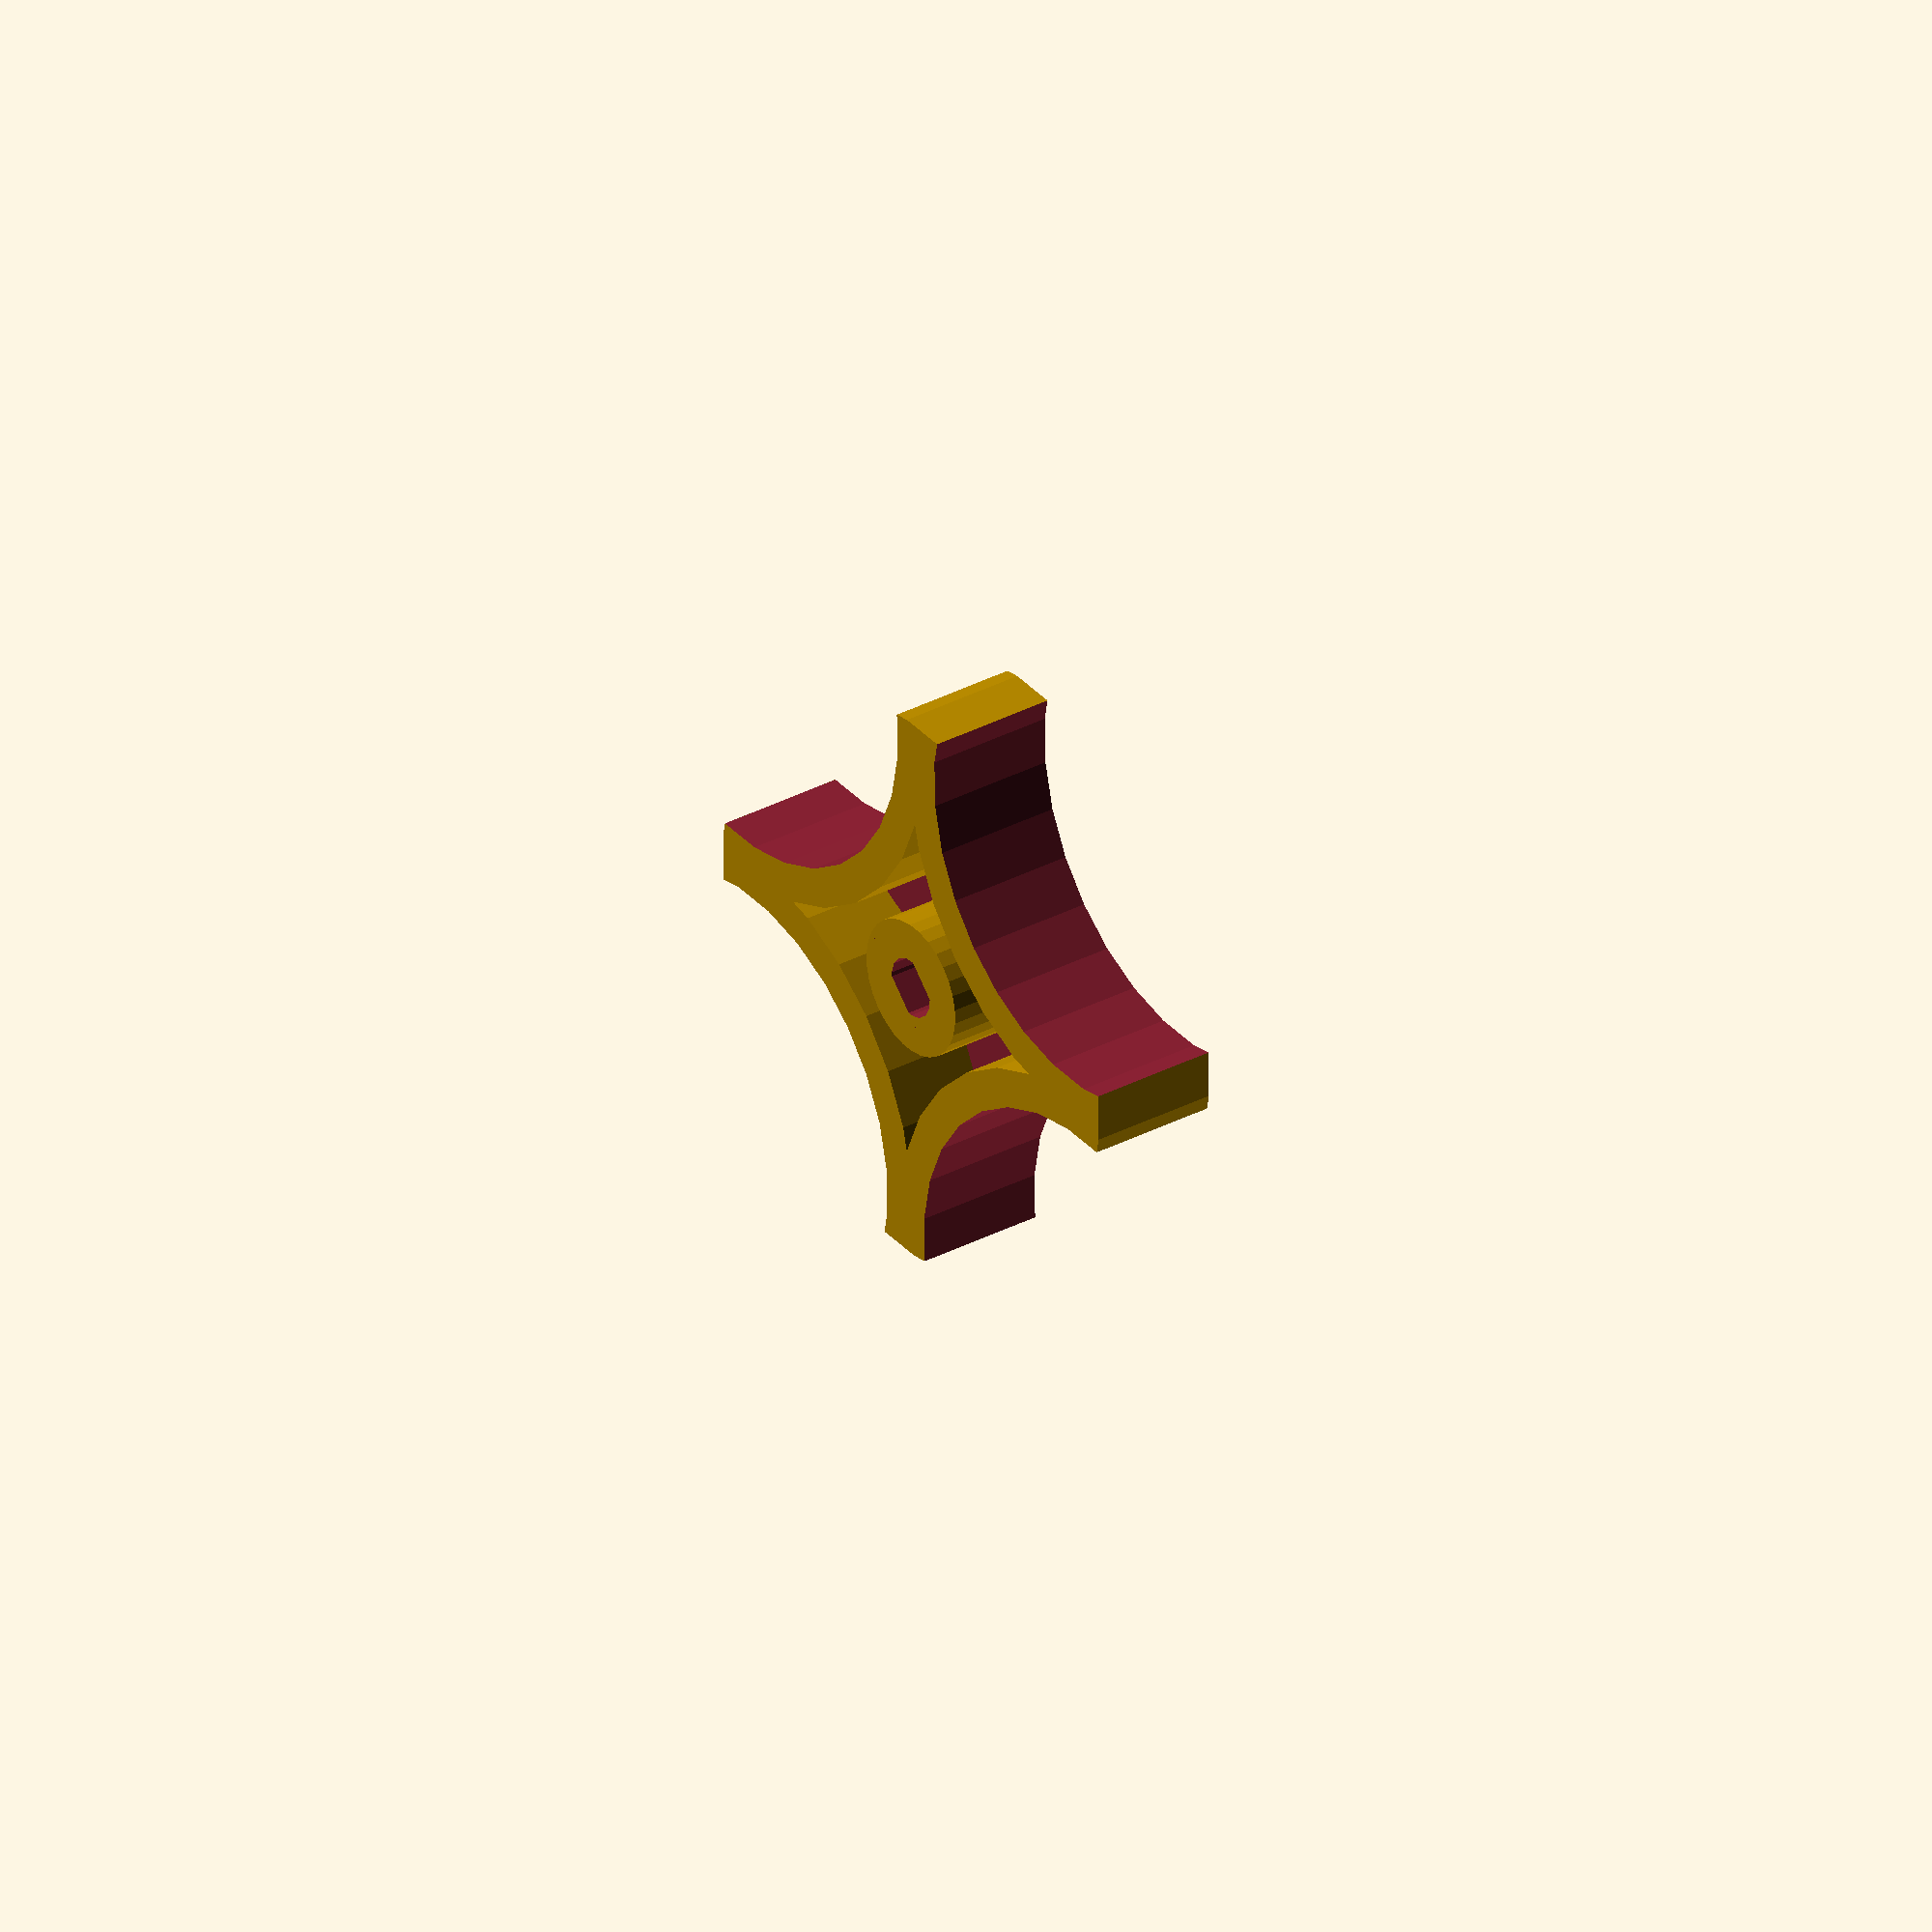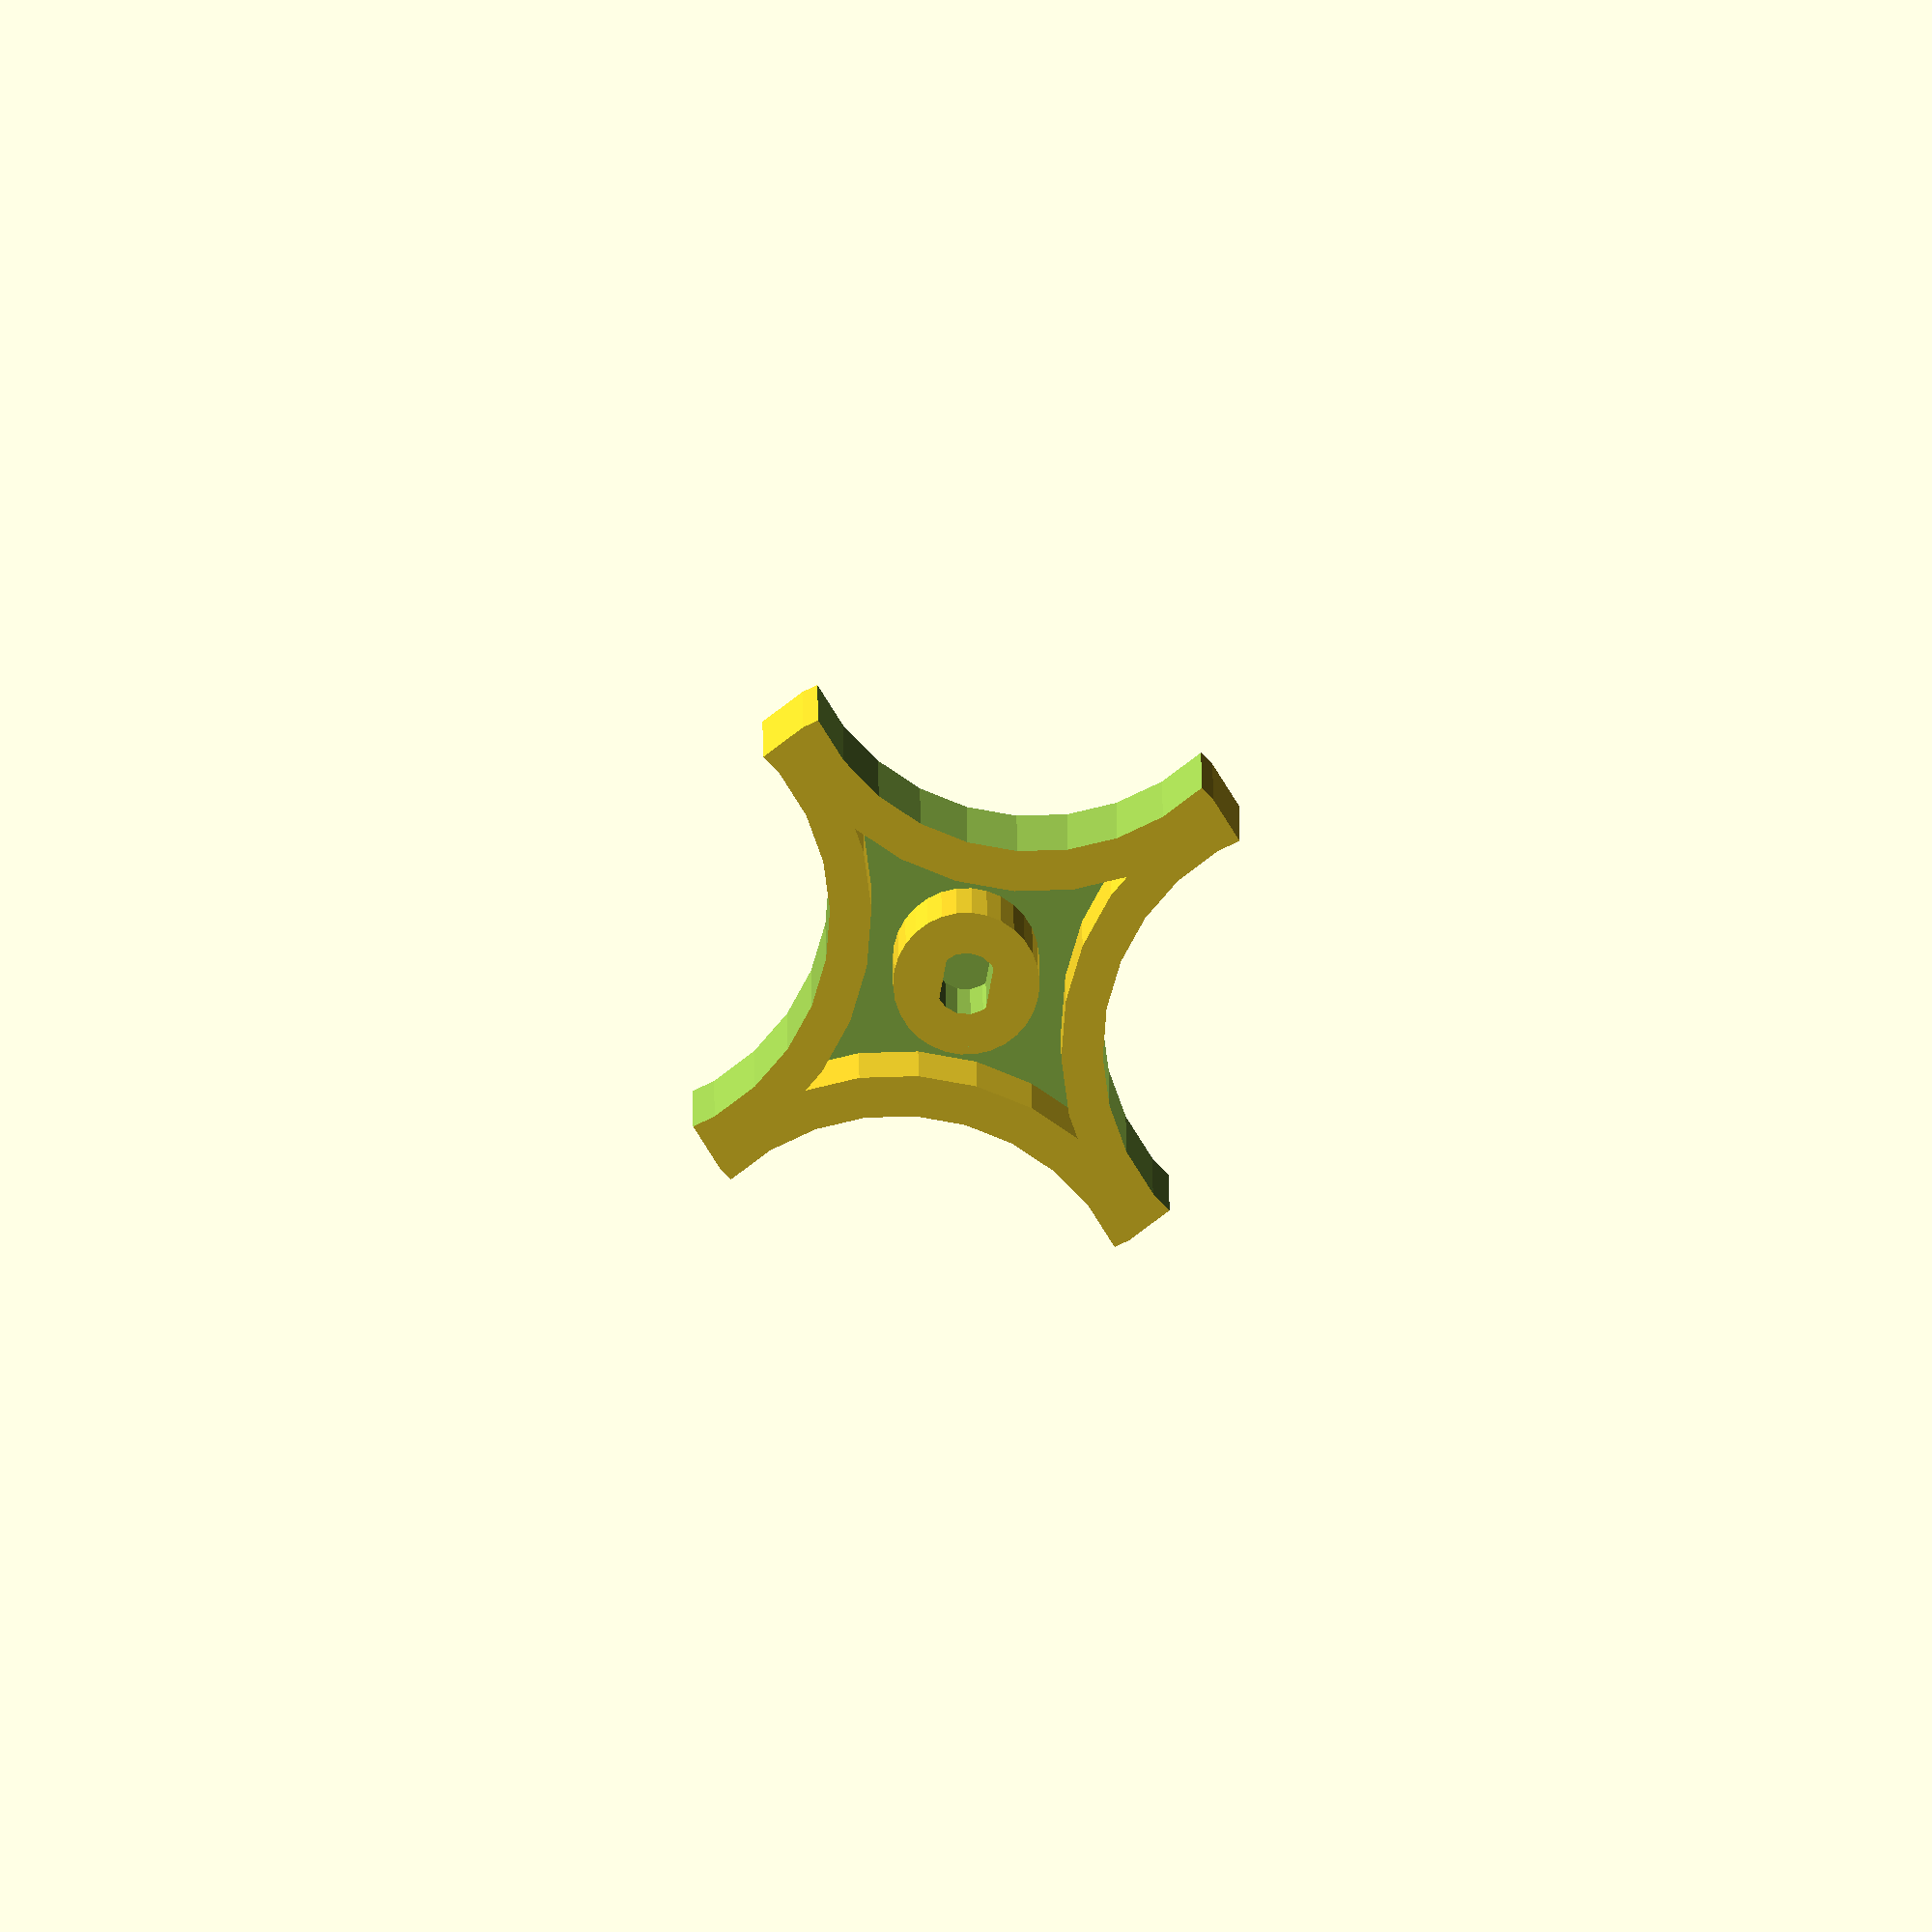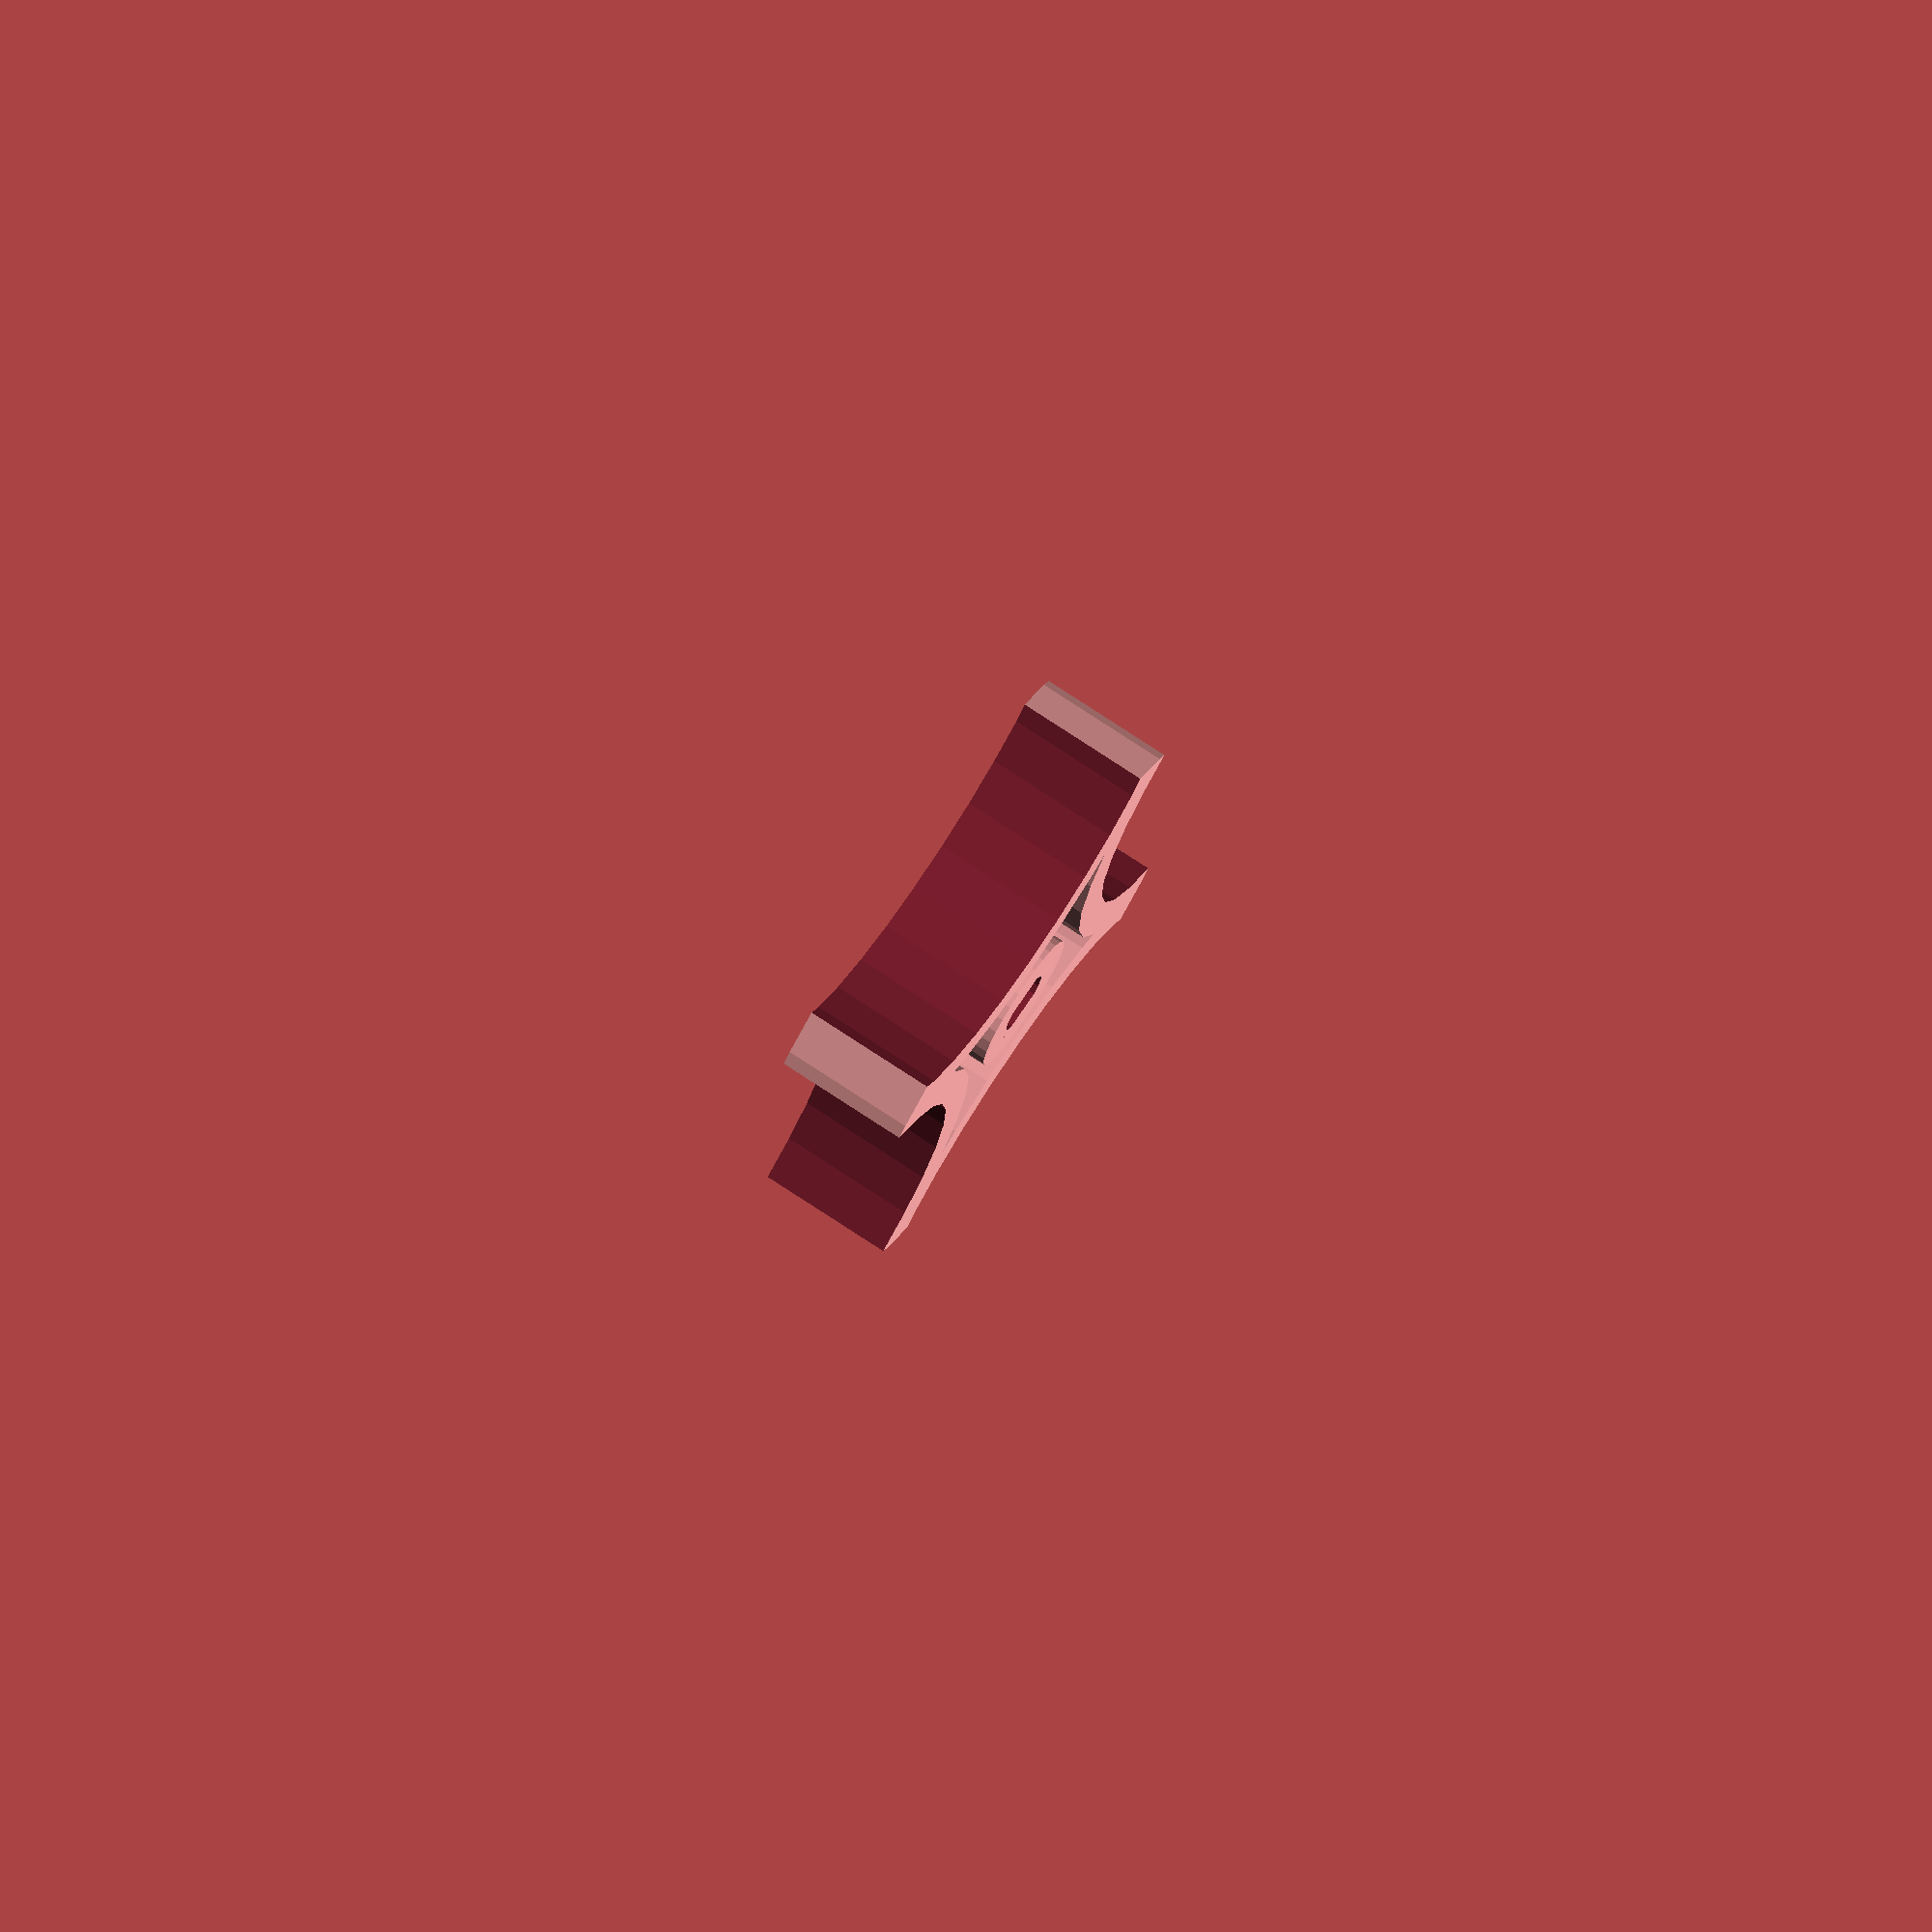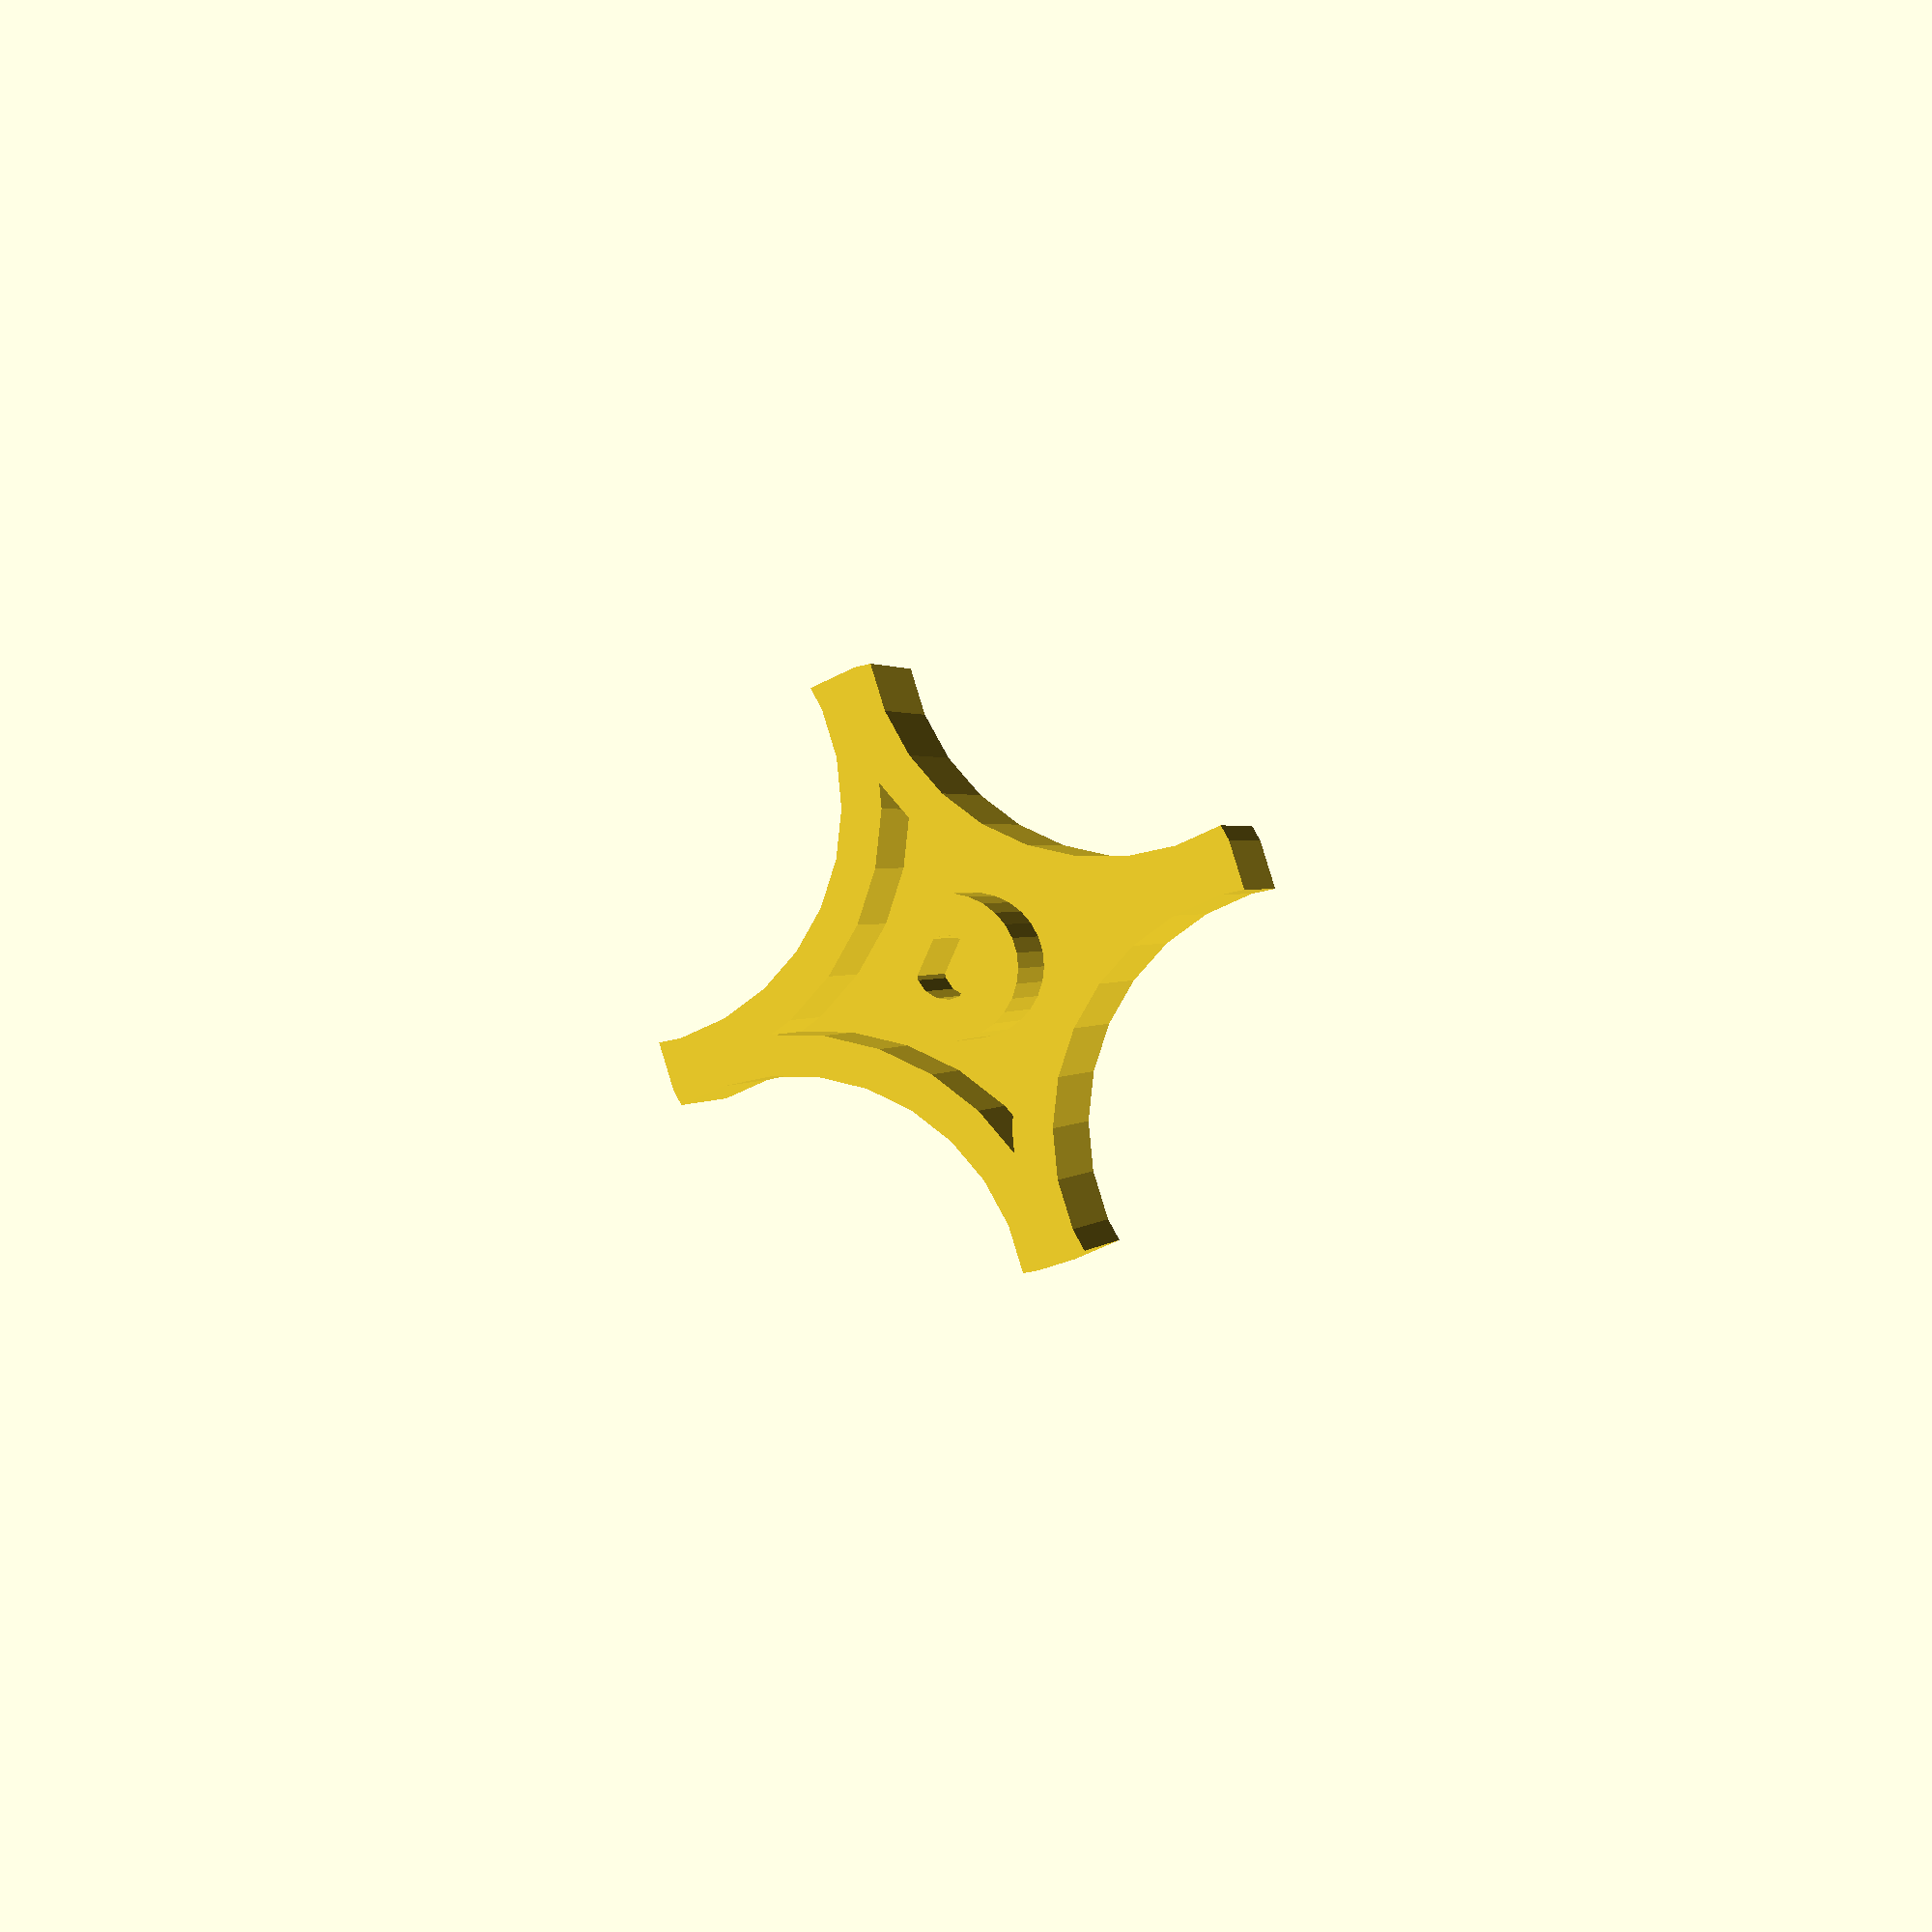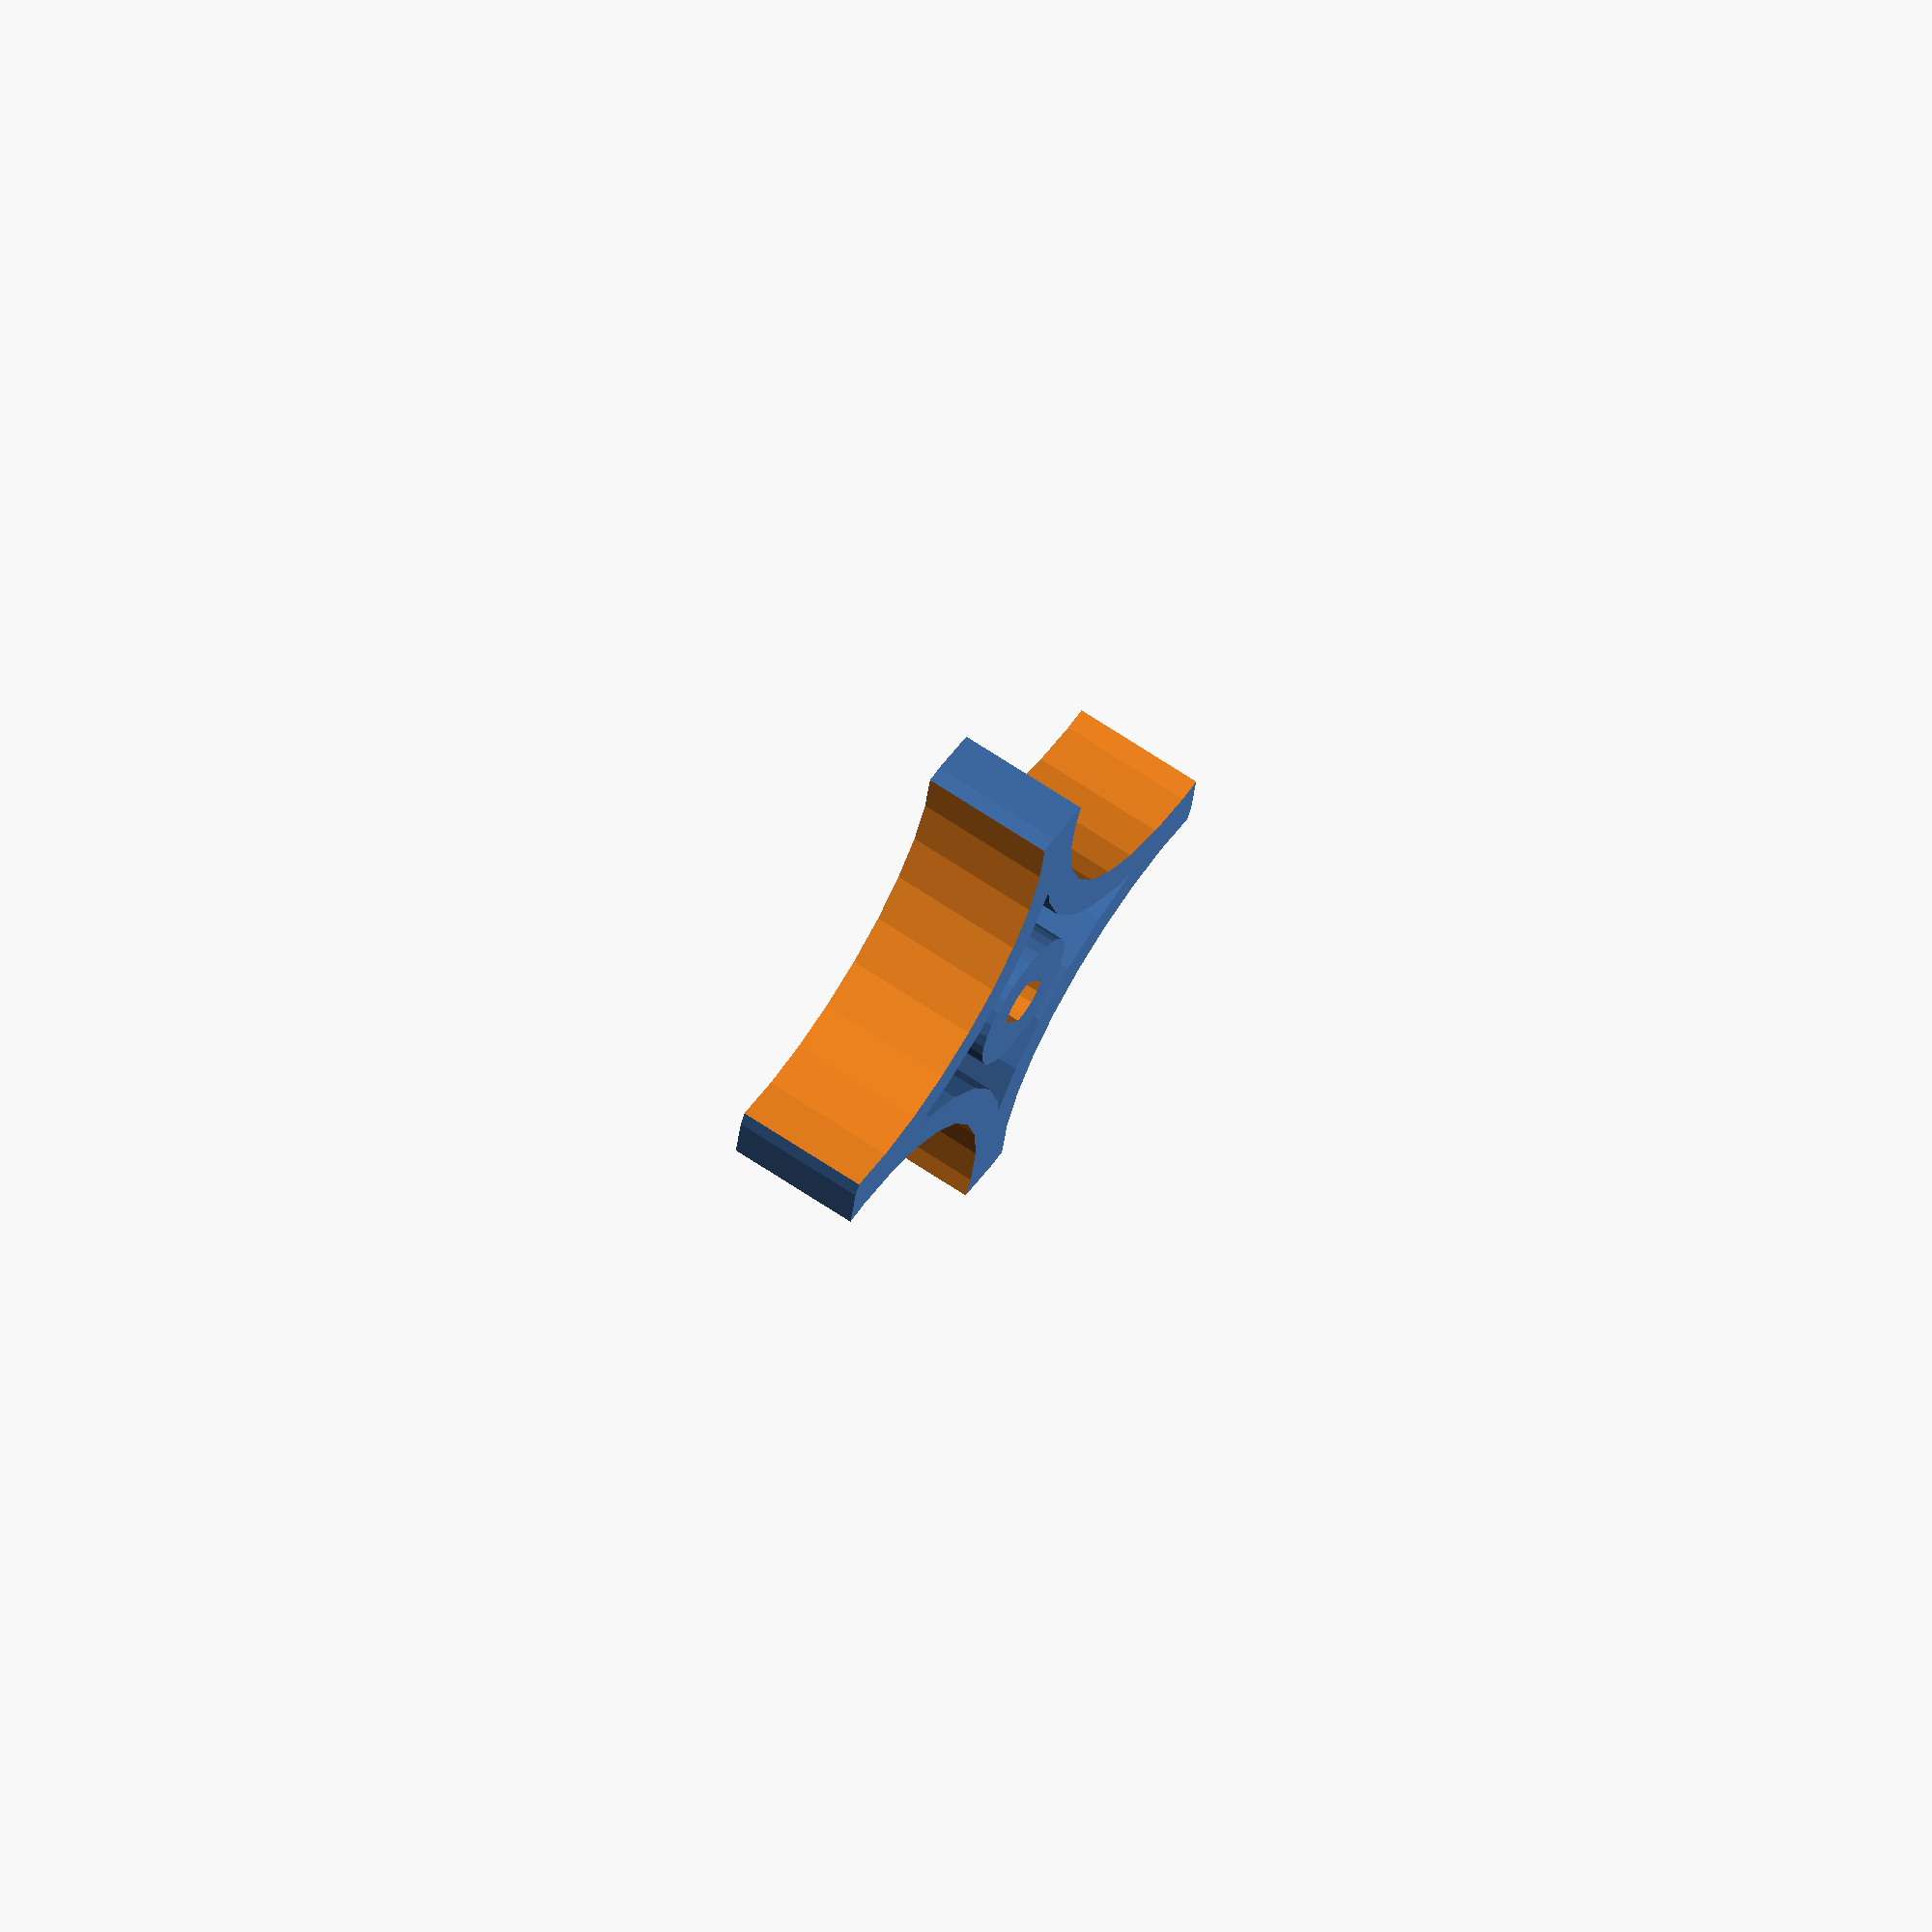
<openscad>
thickness=20;
outer_r=45;
knob_r=35;
bolt_r=4.6;
wall_thickness=6;
square_ratio=1.5;


union(){
	difference(){
		cylinder(r=bolt_r+wall_thickness,h=thickness);
		intersection(){
			translate([0,0,wall_thickness])cylinder(r=bolt_r,h=thickness);
			translate([-square_ratio*.5*bolt_r,-bolt_r*2,wall_thickness])cube([square_ratio*bolt_r,bolt_r*4,thickness]);
		}
	}
	intersection(){
		difference(){
			union(){
				difference(){
					cylinder(r=outer_r,h=thickness);
					translate([0,0,wall_thickness])cylinder(r=outer_r-wall_thickness,h=thickness);
					}
				translate([(outer_r+bolt_r+wall_thickness)*sin(90),(outer_r+bolt_r+wall_thickness)*cos(90),0])cylinder(r=knob_r+wall_thickness,h=thickness);
				translate([(outer_r+bolt_r+wall_thickness)*sin(180),(outer_r+bolt_r+wall_thickness)*cos(180),0])cylinder(r=knob_r+wall_thickness,h=thickness);
				translate([(outer_r+bolt_r+wall_thickness)*sin(270),(outer_r+bolt_r+wall_thickness)*cos(270),0])cylinder(r=knob_r+wall_thickness,h=thickness);
				translate([(outer_r+bolt_r+wall_thickness)*sin(360),(outer_r+bolt_r+wall_thickness)*cos(360),0])cylinder(r=knob_r+wall_thickness,h=thickness);
			}

			translate([(outer_r+bolt_r+wall_thickness)*sin(90),(outer_r+bolt_r+wall_thickness)*cos(90),-wall_thickness])cylinder(r=knob_r,h=thickness+wall_thickness*2);
			translate([(outer_r+bolt_r+wall_thickness)*sin(180),(outer_r+bolt_r+wall_thickness)*cos(180),-wall_thickness])cylinder(r=knob_r,h=thickness+wall_thickness*2);
			translate([(outer_r+bolt_r+wall_thickness)*sin(270),(outer_r+bolt_r+wall_thickness)*cos(270),-wall_thickness])cylinder(r=knob_r,h=thickness+wall_thickness*2);
			translate([(outer_r+bolt_r+wall_thickness)*sin(360),(outer_r+bolt_r+wall_thickness)*cos(360),-wall_thickness])cylinder(r=knob_r,h=thickness+wall_thickness*2);
		}
	cylinder(r=outer_r,h=thickness);
	}
}

</openscad>
<views>
elev=328.4 azim=136.8 roll=52.8 proj=o view=wireframe
elev=345.2 azim=10.4 roll=359.7 proj=o view=solid
elev=283.3 azim=274.3 roll=303.4 proj=o view=wireframe
elev=178.7 azim=24.3 roll=163.9 proj=p view=solid
elev=113.2 azim=148.1 roll=235.9 proj=o view=solid
</views>
